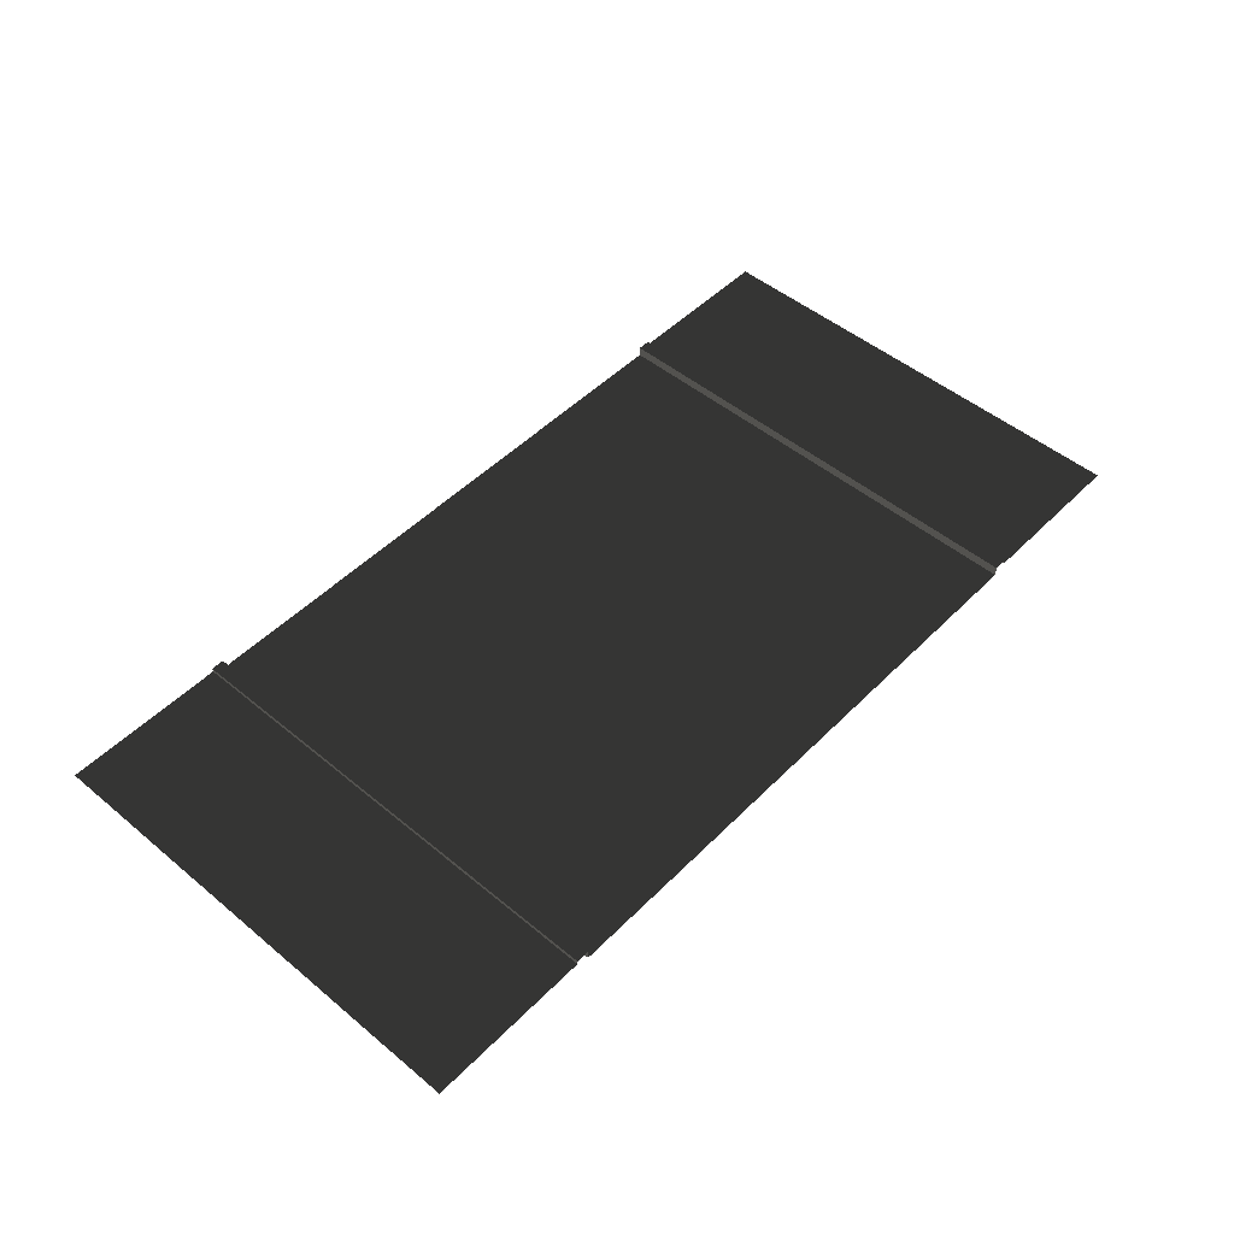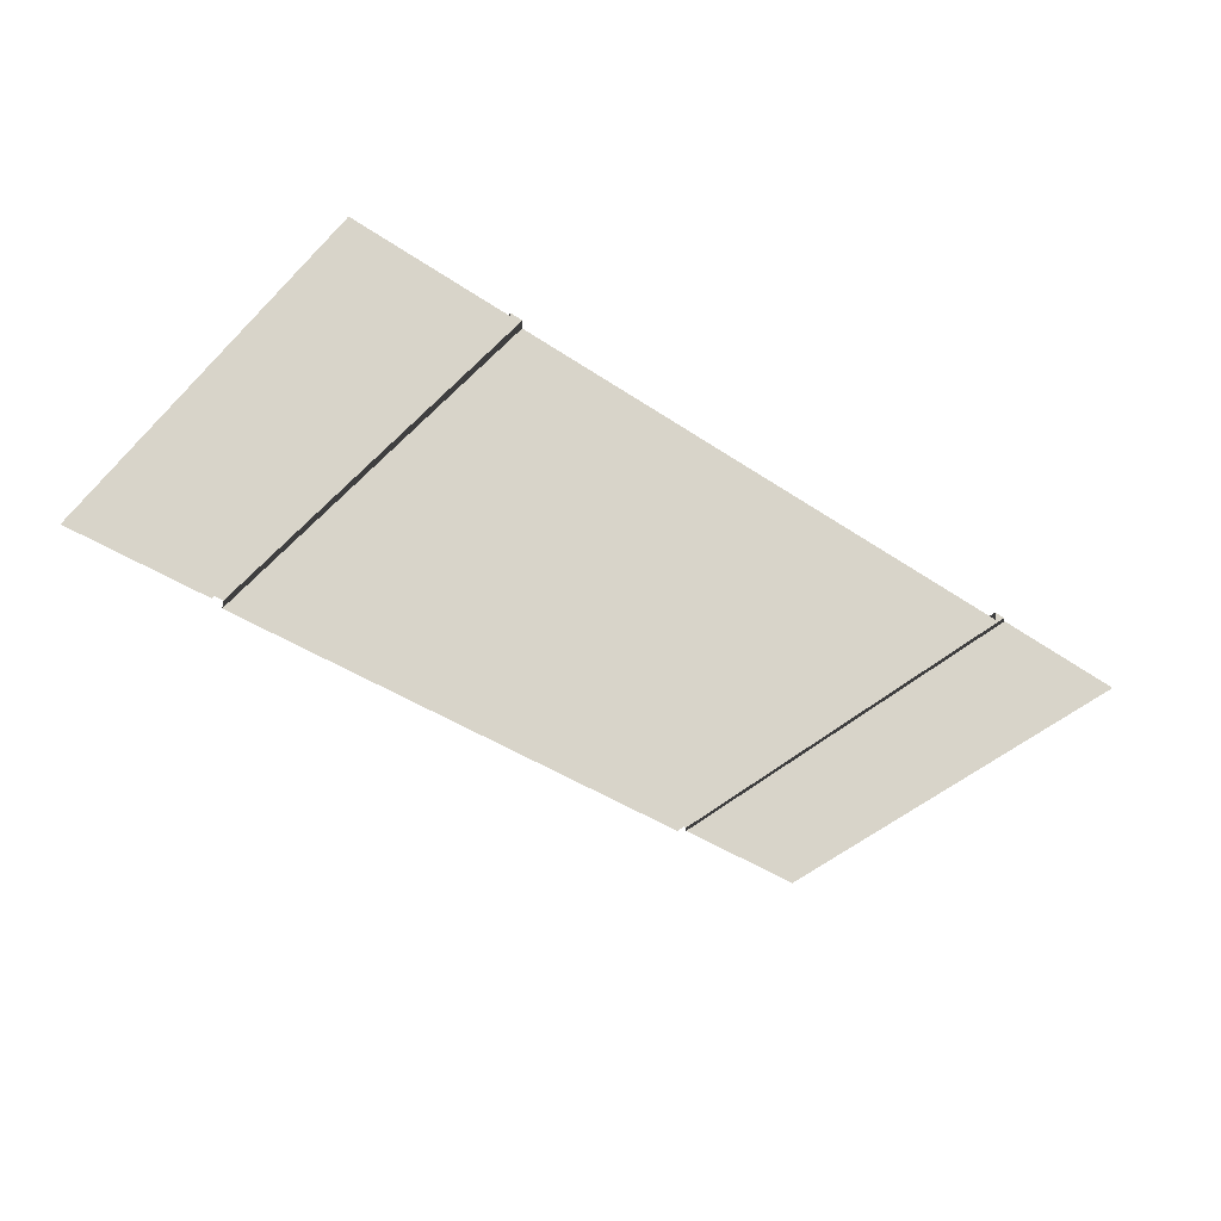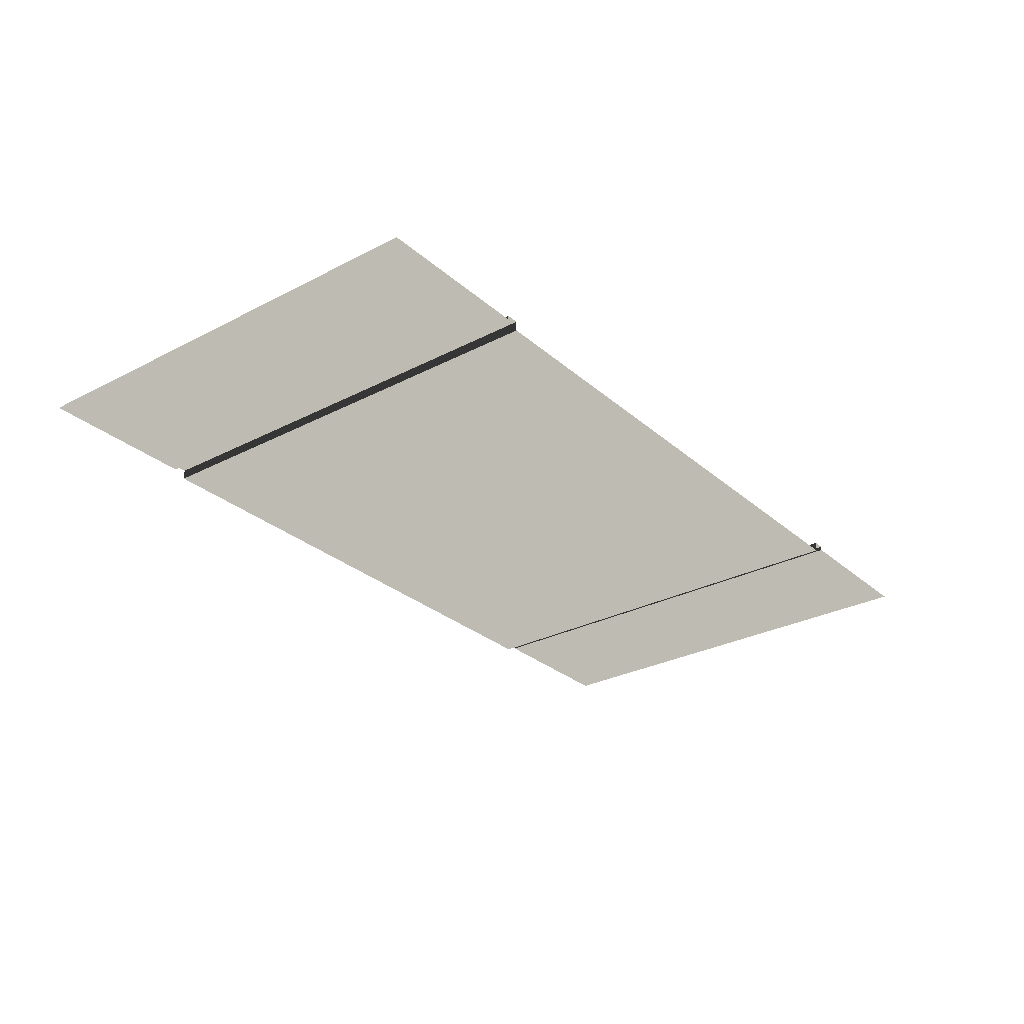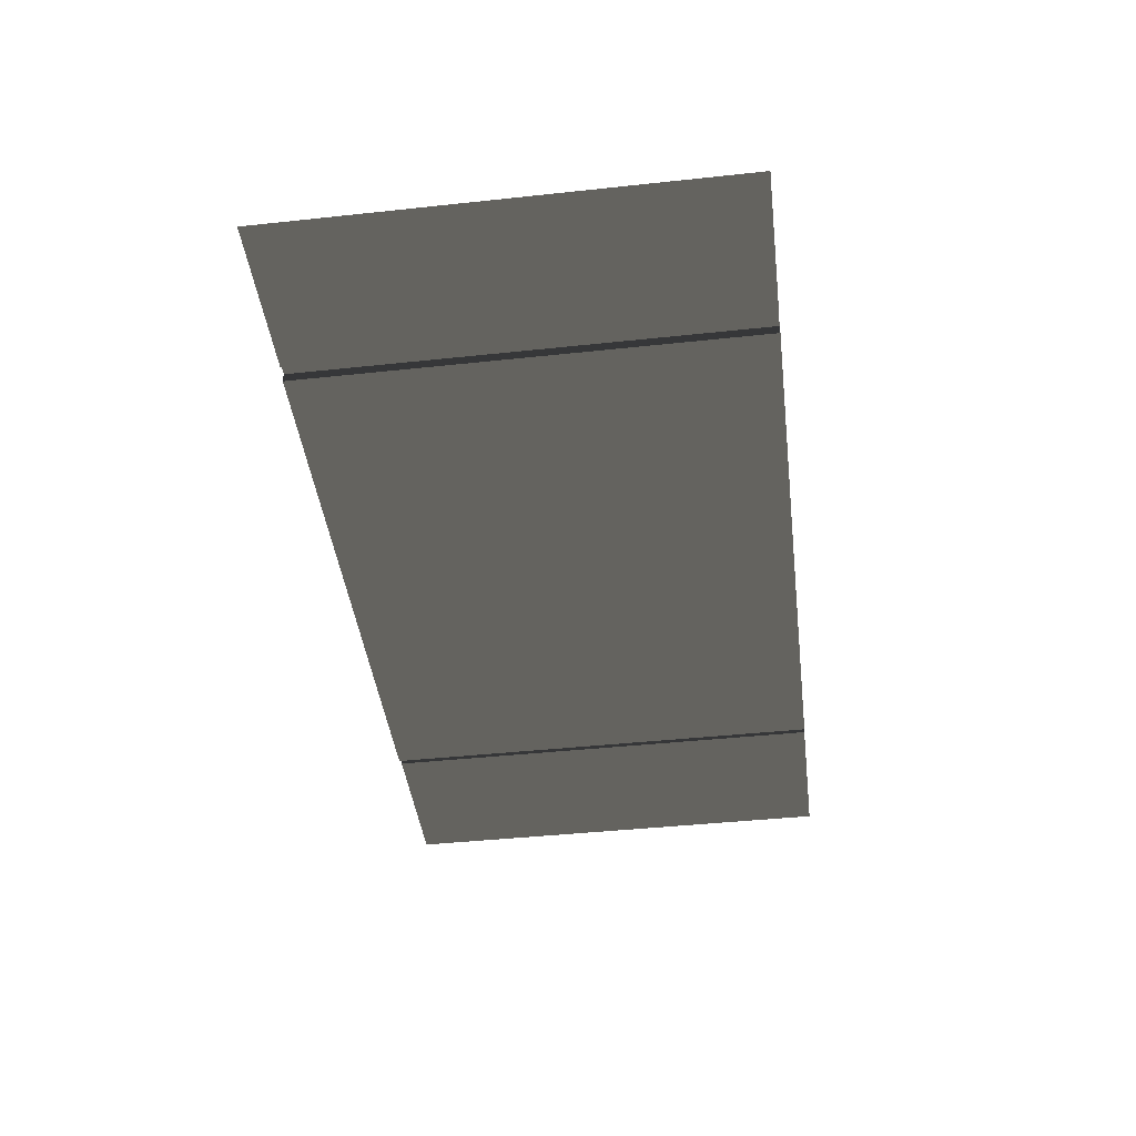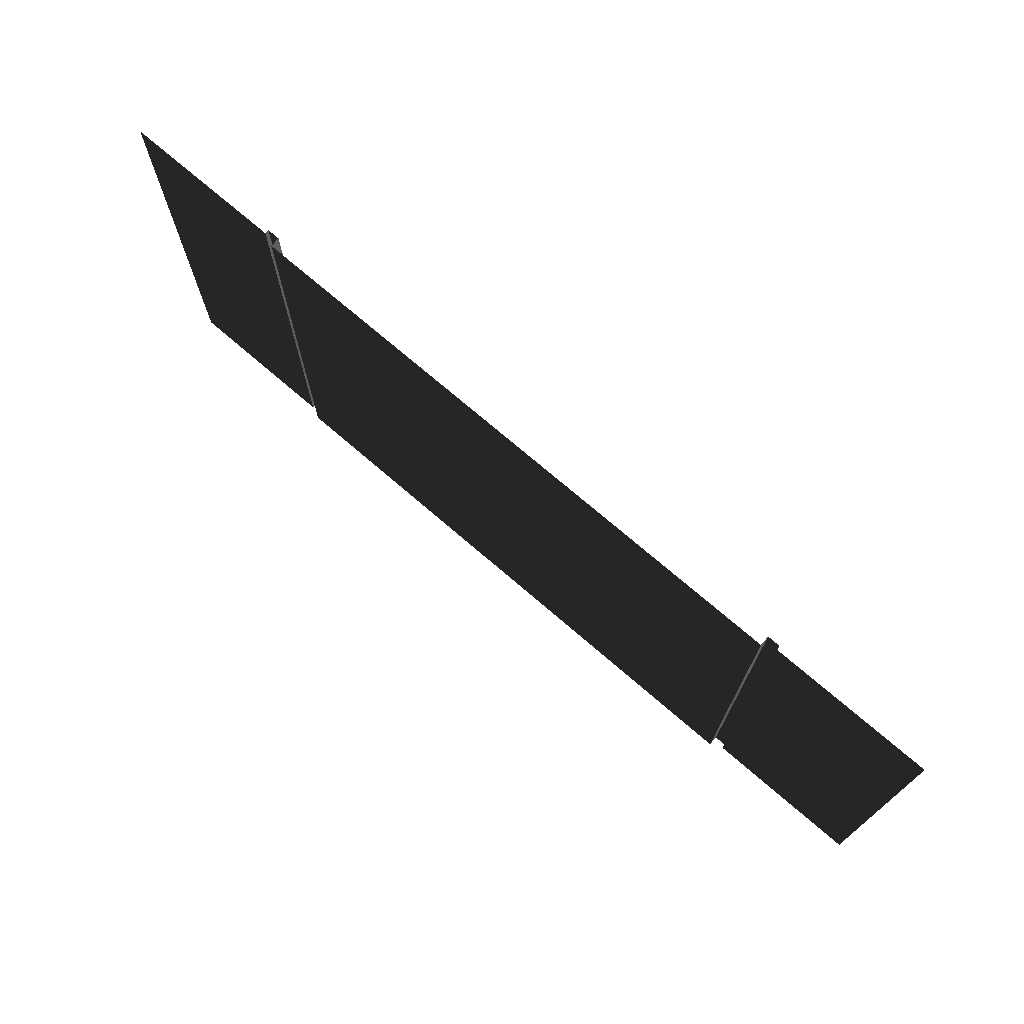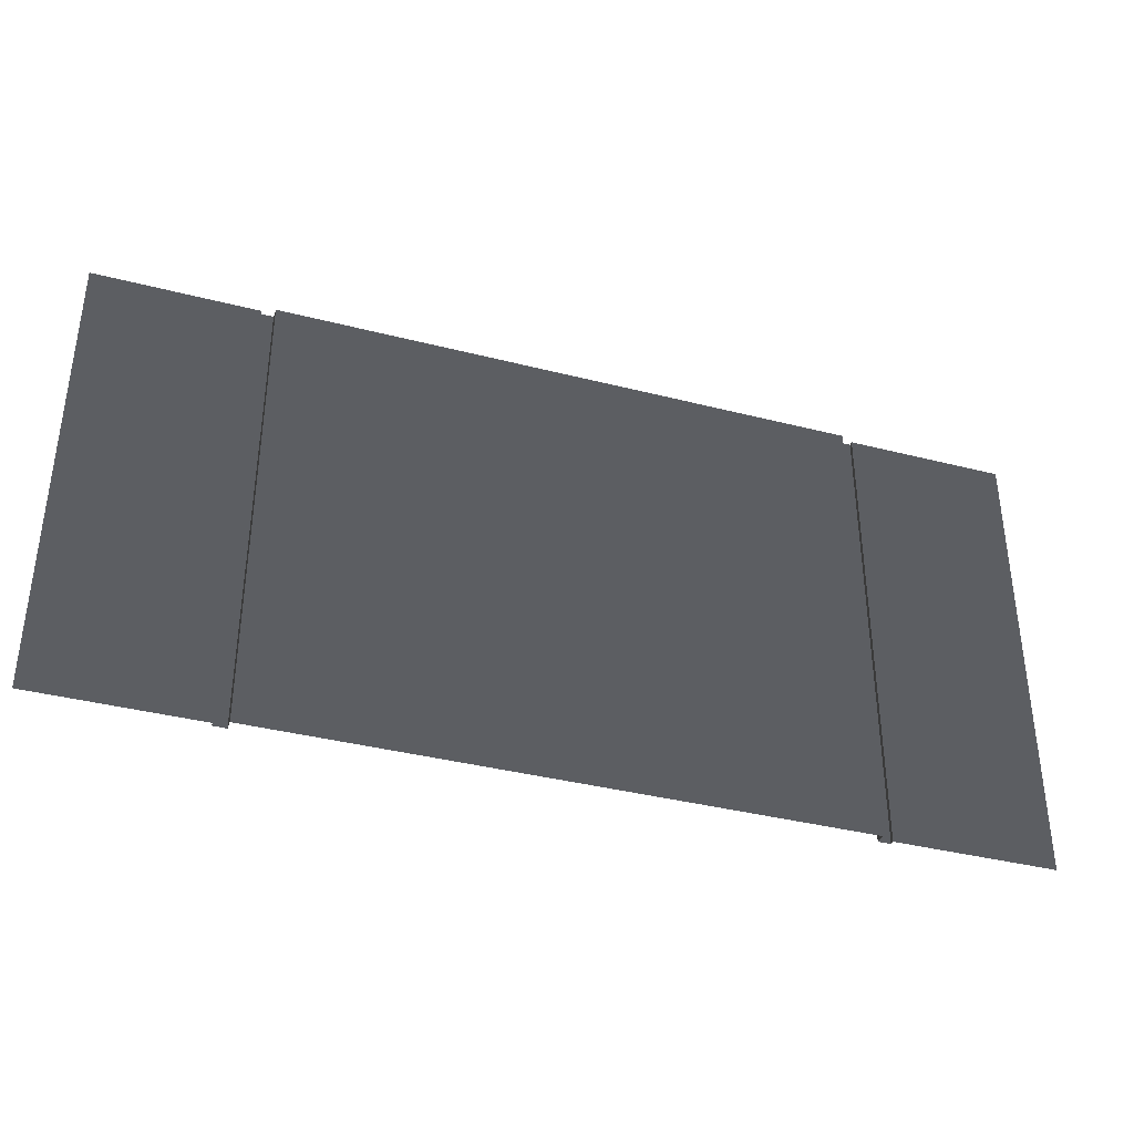
<metadata>
{"format":"obj","ext":"obj","renderer":"f3d","projection":"perspective","resolution":1024,"background":"white","views":[{"elev":49.7,"azim":-47.6,"up":"+Z"},{"elev":-40.6,"azim":-40.0,"up":"+Z"},{"elev":-28.7,"azim":-52.0,"up":"+Z"},{"elev":-43.5,"azim":-82.8,"up":"+Z"},{"elev":72.7,"azim":-139.2,"up":"+Y"},{"elev":-37.5,"azim":161.8,"up":"+Y"}]}
</metadata>
<code>
v -118.1 -2.631e-05 -3.937
v -315 -315 -3.937
v -315 -9.183e-05 -3.937
v -118.1 -315 -3.937
v -118.1 -315 2.829
v -109.4 -1.35e-05 2.829
v -109.4 -315 2.829
v -118.1 -1.64e-05 2.829
v -118.1 -315 -3.937
v -118.1 -1.64e-05 2.829
v -118.1 -315 2.829
v -118.1 -2.631e-05 -3.937
v -109.4 -1.765e-05 2.586e-11
v -109.4 -315 2.829
v -109.4 -1.35e-05 2.829
v -109.4 -315 6.945e-05
v -109.4 -315 6.945e-05
v -7.509e-05 1.877e-05 -2.75e-11
v 2.975e-05 -315 7.883e-05
v -109.4 -1.765e-05 2.586e-11
v -511.8 -315 -3.937
v -315 -9.183e-05 -3.937
v -315 -315 -3.937
v -511.8 -0.001058 -3.937
v -511.8 -0.0004478 2.829
v -520.5 -315 2.829
v -520.5 -0.0004507 2.829
v -511.8 -315 2.829
v -511.8 -0.001058 -3.937
v -511.8 -315 2.829
v -511.8 -0.0004478 2.829
v -511.8 -315 -3.937
v -520.5 -315 2.721e-05
v -520.5 -0.0004507 2.829
v -520.5 -315 2.829
v -520.5 -0.0004549 3.755e-05
v -520.5 -0.0004549 3.755e-05
v -629.9 -315 2.721e-05
v -629.9 -0.0004913 4.693e-05
v -520.5 -315 2.721e-05
g Road_FullRoad_(24)_6738_21
f 1 3 2
f 2 4 1
f 5 7 6
f 6 8 5
f 9 11 10
f 10 12 9
f 13 15 14
f 14 16 13
f 17 19 18
f 18 20 17
f 21 23 22
f 22 24 21
f 25 27 26
f 26 28 25
f 29 31 30
f 30 32 29
f 33 35 34
f 34 36 33
f 37 39 38
f 38 40 37

</code>
